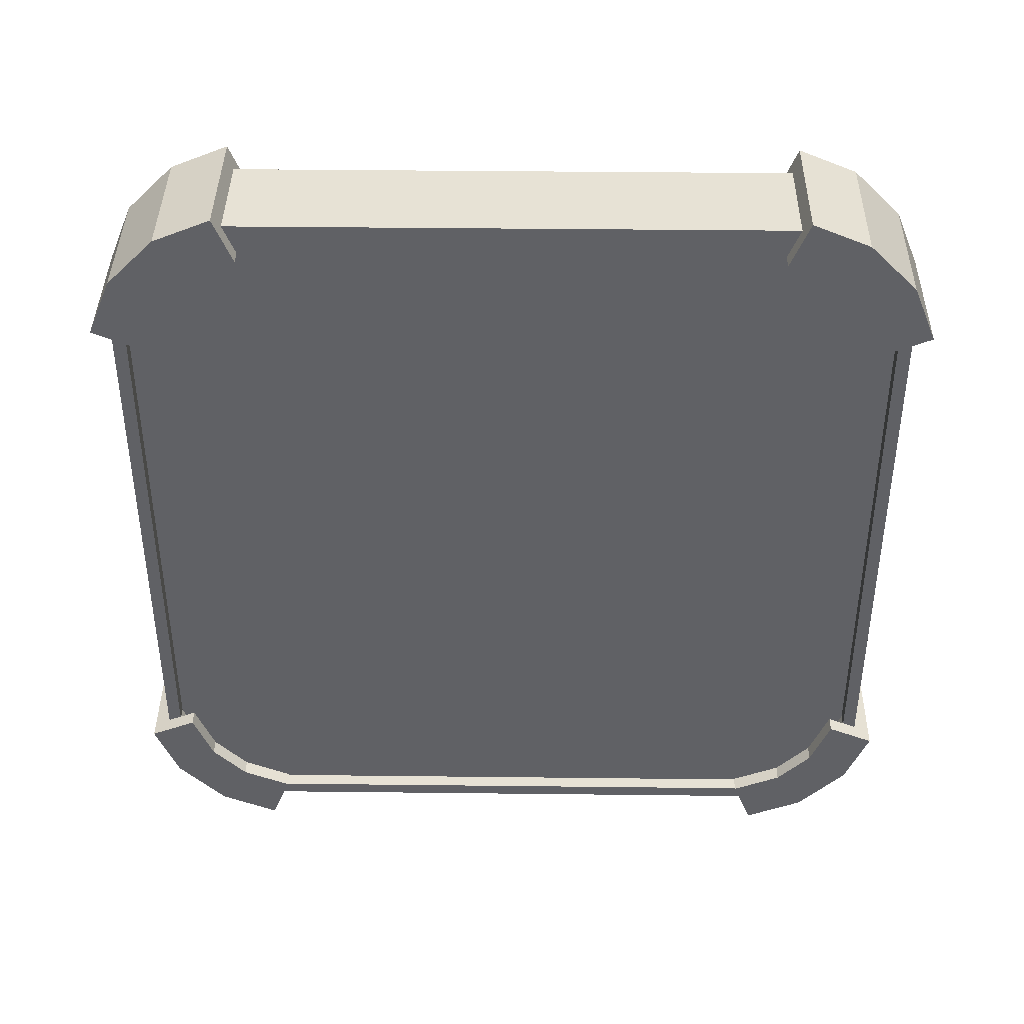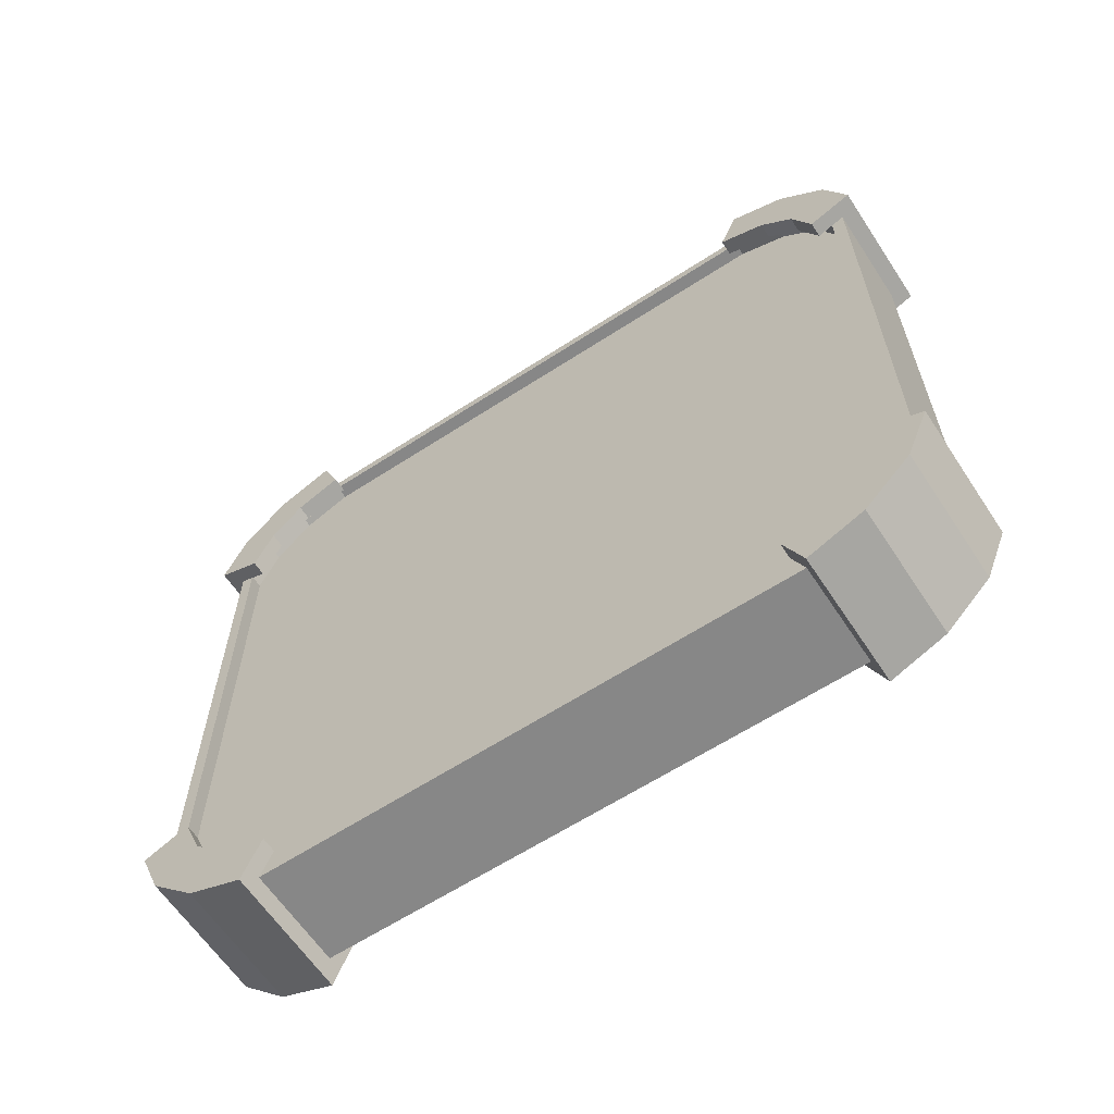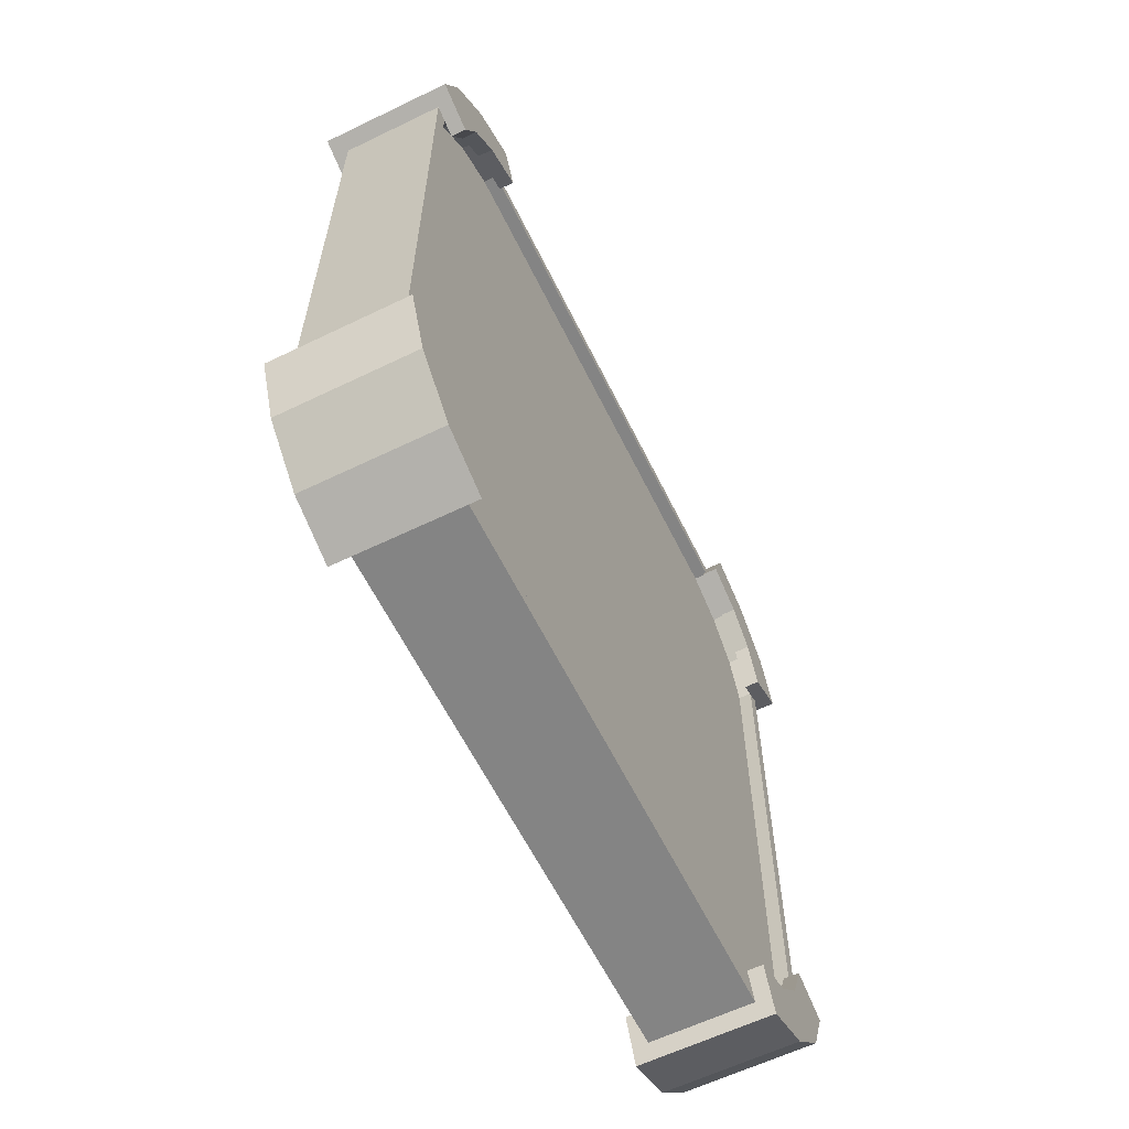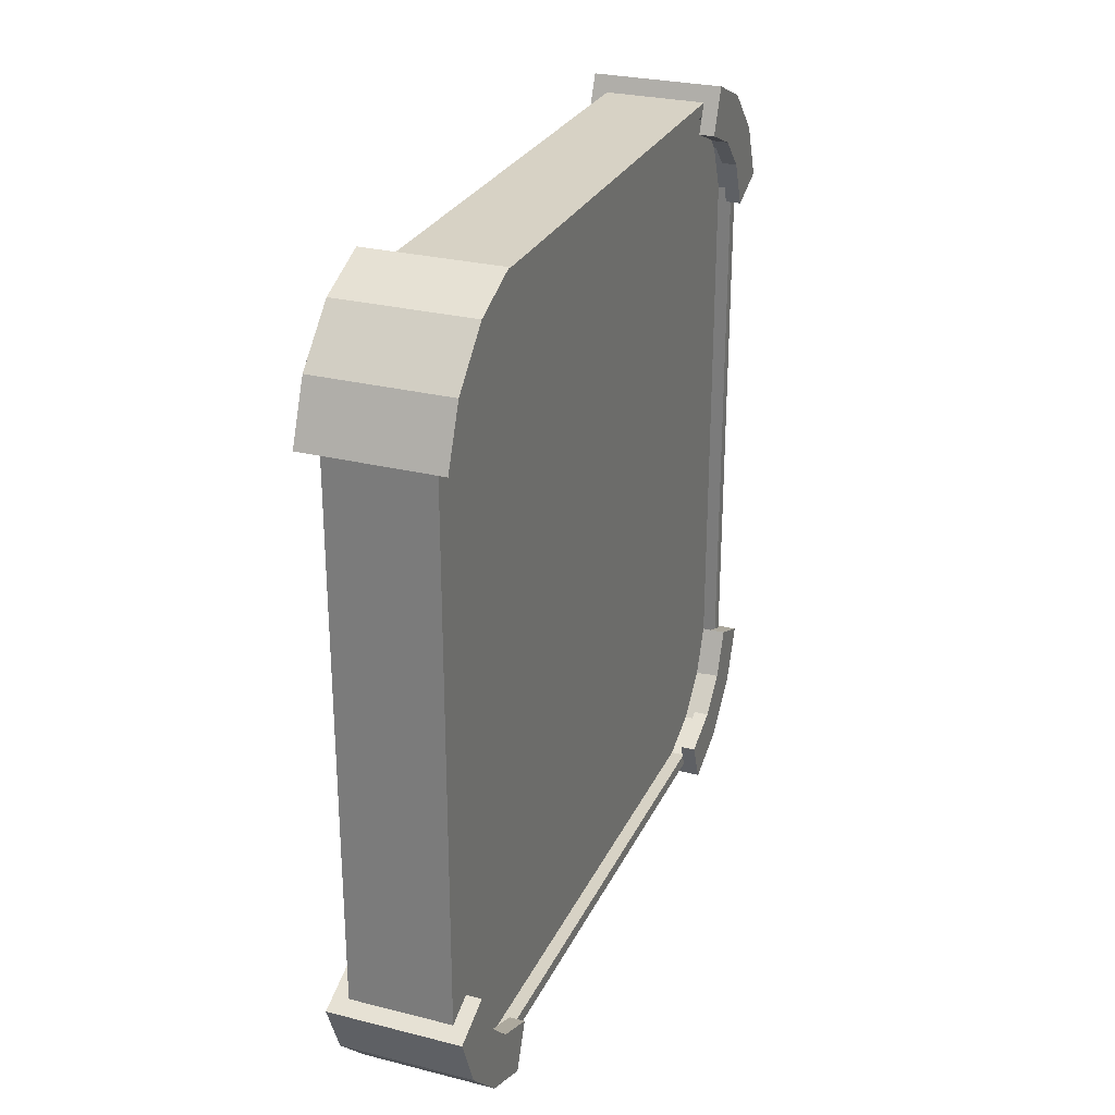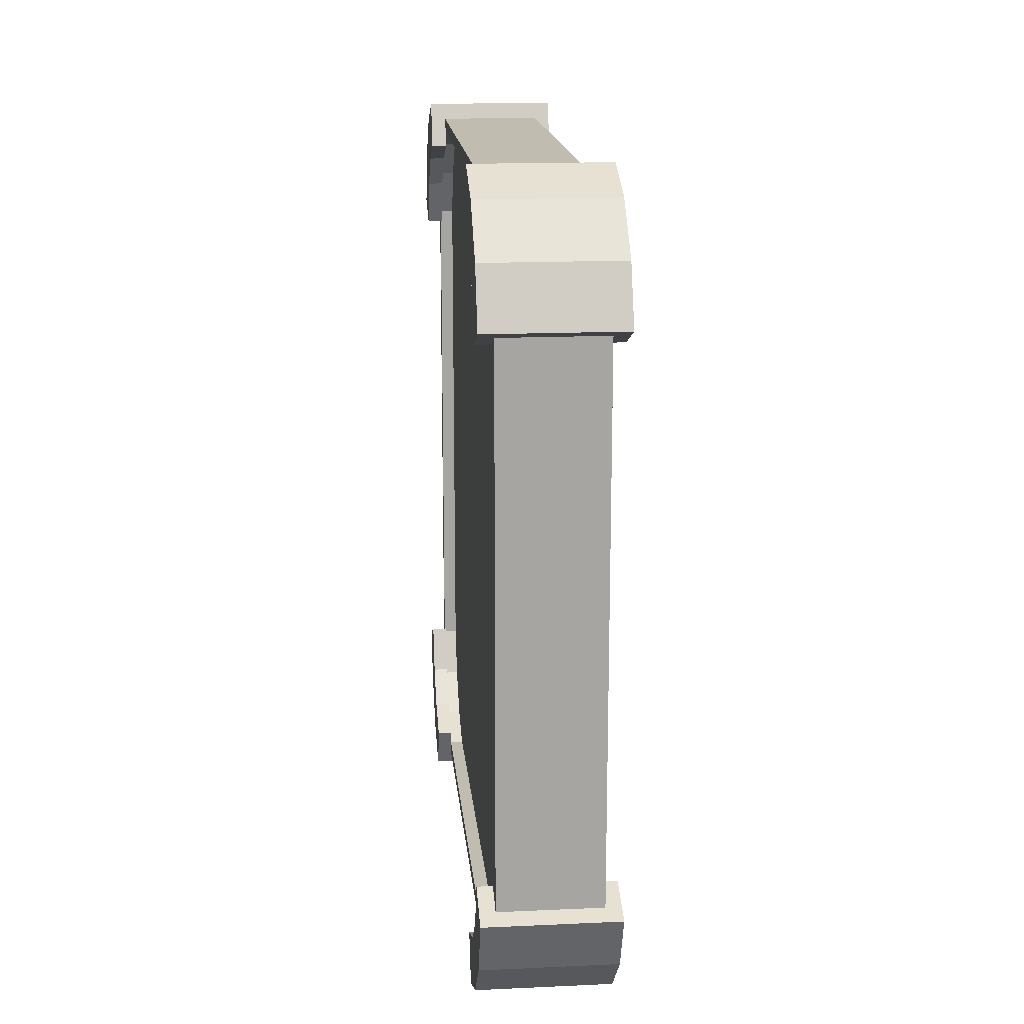
<metadata>
{"format":"obj","ext":"obj","renderer":"f3d","projection":"perspective","resolution":1024,"background":"white","views":[{"elev":40.2,"azim":-89.2,"up":"+Y"},{"elev":-62.6,"azim":-56.6,"up":"+Y"},{"elev":-61.3,"azim":26.2,"up":"+Z"},{"elev":27.4,"azim":-158.8,"up":"+Y"},{"elev":16.5,"azim":-5.3,"up":"+Y"}]}
</metadata>
<code>
o Cube1
v -0.132 -0.6966 -1
v -0.132 -0.8341 -0.943
v -0.132 -1 -0.6966
v -0.132 -0.943 -0.8341
v -0.132 -1 0.6966
v -0.132 -0.943 0.8341
v -0.132 -0.6966 1
v -0.132 -0.8341 0.943
v -0.132 0.6966 -1
v -0.132 0.8341 -0.943
v -0.132 0.943 -0.8341
v -0.132 1 -0.6966
v -0.132 1 0.6966
v -0.132 0.943 0.8341
v -0.132 0.8341 0.943
v -0.132 0.6966 1
v 0.132 -0.6966 -1
v 0.132 -0.8341 -0.943
v 0.132 -0.943 -0.8341
v 0.132 -1 -0.6966
v 0.132 -1 0.6966
v 0.132 -0.943 0.8341
v 0.132 -0.8341 0.943
v 0.132 -0.6966 1
v 0.132 0.6966 -1
v 0.132 0.8341 -0.943
v 0.132 1 -0.6966
v 0.132 0.943 -0.8341
v 0.132 1 0.6966
v 0.132 0.943 0.8341
v 0.132 0.6966 1
v 0.132 0.8341 0.943
v -0.132 0.8597 -0.9813
v -0.132 0.9813 -0.8597
v 0.132 0.8597 -0.9813
v 0.132 0.9813 -0.8597
v -0.132 1.042 -0.7139
v 0.132 1.042 -0.7139
v 0.132 0.7139 -1.042
v -0.132 0.7139 -1.042
v -0.132 -0.8597 -0.9813
v -0.132 -0.9813 -0.8597
v 0.132 -0.8597 -0.9813
v 0.132 -0.9813 -0.8597
v -0.132 -0.7139 -1.042
v 0.132 -0.7139 -1.042
v 0.132 -1.042 -0.7139
v -0.132 -1.042 -0.7139
v -0.132 0.9813 0.8597
v -0.132 0.8597 0.9813
v 0.132 0.9813 0.8597
v 0.132 0.8597 0.9813
v 0.132 1.042 0.7139
v -0.132 1.042 0.7139
v -0.132 0.7139 1.042
v 0.132 0.7139 1.042
v -0.132 -0.9813 0.8597
v -0.132 -0.8597 0.9813
v 0.132 -0.9813 0.8597
v 0.132 -0.8597 0.9813
v 0.132 -0.7139 1.042
v -0.132 -0.7139 1.042
v -0.132 -1.042 0.7139
v 0.132 -1.042 0.7139
v -0.1718 0.8341 -0.943
v -0.1718 0.943 -0.8341
v -0.1718 0.8597 -0.9813
v -0.1718 0.9813 -0.8597
v -0.1718 1 -0.6966
v -0.1718 1.042 -0.7139
v -0.1718 0.7139 -1.042
v -0.1718 0.6966 -1
v 0.1718 0.8341 -0.943
v 0.1718 0.943 -0.8341
v 0.1718 0.8597 -0.9813
v 0.1718 0.9813 -0.8597
v 0.1718 1.042 -0.7139
v 0.1718 1 -0.6966
v 0.1718 0.6966 -1
v 0.1718 0.7139 -1.042
v -0.1718 -0.8341 -0.943
v -0.1718 -0.943 -0.8341
v -0.1718 -0.8597 -0.9813
v -0.1718 -0.9813 -0.8597
v -0.1718 -1.042 -0.7139
v -0.1718 -1 -0.6966
v -0.1718 -0.6966 -1
v -0.1718 -0.7139 -1.042
v 0.1718 -0.8341 -0.943
v 0.1718 -0.943 -0.8341
v 0.1718 -0.8597 -0.9813
v 0.1718 -0.9813 -0.8597
v 0.1718 -0.7139 -1.042
v 0.1718 -0.6966 -1
v 0.1718 -1 -0.6966
v 0.1718 -1.042 -0.7139
v 0.1718 0.943 0.8341
v 0.1718 0.8341 0.943
v 0.1718 0.9813 0.8597
v 0.1718 0.8597 0.9813
v 0.1718 1 0.6966
v 0.1718 1.042 0.7139
v 0.1718 0.7139 1.042
v 0.1718 0.6966 1
v -0.1718 0.943 0.8341
v -0.1718 0.8341 0.943
v -0.1718 0.9813 0.8597
v -0.1718 0.8597 0.9813
v -0.1718 1.042 0.7139
v -0.1718 1 0.6966
v -0.1718 0.6966 1
v -0.1718 0.7139 1.042
v 0.1718 -0.943 0.8341
v 0.1718 -0.8341 0.943
v 0.1718 -0.9813 0.8597
v 0.1718 -0.8597 0.9813
v 0.1718 -1.042 0.7139
v 0.1718 -1 0.6966
v 0.1718 -0.6966 1
v 0.1718 -0.7139 1.042
v -0.1718 -0.943 0.8341
v -0.1718 -0.8341 0.943
v -0.1718 -0.9813 0.8597
v -0.1718 -0.8597 0.9813
v -0.1718 -1 0.6966
v -0.1718 -1.042 0.7139
v -0.1718 -0.7139 1.042
v -0.1718 -0.6966 1
v -0.132 0.7878 -0.8737
v -0.132 0.8737 -0.7878
v -0.1718 0.7878 -0.8737
v -0.1718 0.8737 -0.7878
v -0.1718 0.6653 -0.9244
v -0.132 0.6653 -0.9244
v -0.132 0.9244 -0.6653
v -0.1718 0.9244 -0.6653
v 0.132 0.7878 -0.8737
v 0.132 0.8737 -0.7878
v 0.1718 0.7878 -0.8737
v 0.1718 0.8737 -0.7878
v 0.1718 0.9244 -0.6653
v 0.132 0.9244 -0.6653
v 0.132 0.6653 -0.9244
v 0.1718 0.6653 -0.9244
v -0.132 -0.7878 -0.8737
v -0.132 -0.8737 -0.7878
v -0.1718 -0.7878 -0.8737
v -0.1718 -0.8737 -0.7878
v -0.1718 -0.9244 -0.6653
v -0.132 -0.9244 -0.6653
v -0.132 -0.6653 -0.9244
v -0.1718 -0.6653 -0.9244
v 0.132 -0.7878 -0.8737
v 0.132 -0.8737 -0.7878
v 0.1718 -0.7878 -0.8737
v 0.1718 -0.8737 -0.7878
v 0.132 -0.9244 -0.6653
v 0.1718 -0.9244 -0.6653
v 0.1718 -0.6653 -0.9244
v 0.132 -0.6653 -0.9244
v 0.132 0.8737 0.7878
v 0.132 0.7878 0.8737
v 0.1718 0.8737 0.7878
v 0.1718 0.7878 0.8737
v 0.1718 0.6653 0.9244
v 0.132 0.6653 0.9244
v 0.132 0.9244 0.6653
v 0.1718 0.9244 0.6653
v -0.132 0.8737 0.7878
v -0.132 0.7878 0.8737
v -0.1718 0.8737 0.7878
v -0.1718 0.7878 0.8737
v -0.132 0.6653 0.9244
v -0.1718 0.6653 0.9244
v -0.1718 0.9244 0.6653
v -0.132 0.9244 0.6653
v 0.132 -0.8737 0.7878
v 0.132 -0.7878 0.8737
v 0.1718 -0.8737 0.7878
v 0.1718 -0.7878 0.8737
v 0.132 -0.6653 0.9244
v 0.1718 -0.6653 0.9244
v 0.1718 -0.9244 0.6653
v 0.132 -0.9244 0.6653
v -0.132 -0.8737 0.7878
v -0.132 -0.7878 0.8737
v -0.1718 -0.8737 0.7878
v -0.1718 -0.7878 0.8737
v -0.1718 -0.6653 0.9244
v -0.132 -0.6653 0.9244
v -0.132 -0.9244 0.6653
v -0.1718 -0.9244 0.6653
v 0.132 0.9142 -0.8149
v 0.132 0.966 -0.6899
v 0.132 0.966 0.6899
v 0.132 0.9142 0.8149
v 0.132 0.8149 0.9142
v 0.132 0.6899 0.966
v 0.132 -0.6899 0.966
v 0.132 -0.8149 0.9142
v 0.132 -0.9142 0.8149
v 0.132 -0.966 0.6899
v 0.132 -0.966 -0.6899
v 0.132 -0.9142 -0.8149
v 0.132 -0.8149 -0.9142
v 0.132 -0.6899 -0.966
v 0.132 0.6899 -0.966
v 0.132 0.8149 -0.9142
v -0.132 -0.6899 -0.966
v -0.132 -0.8149 -0.9142
v -0.132 -0.9142 -0.8149
v -0.132 -0.966 -0.6899
v -0.132 -0.966 0.6899
v -0.132 -0.9142 0.8149
v -0.132 -0.8149 0.9142
v -0.132 -0.6899 0.966
v -0.132 0.6899 0.966
v -0.132 0.8149 0.9142
v -0.132 0.9142 0.8149
v -0.132 0.966 0.6899
v -0.132 0.966 -0.6899
v -0.132 0.9142 -0.8149
v -0.132 0.8149 -0.9142
v -0.132 0.6899 -0.966
v -0.09635 -0.6899 -0.966
v -0.09635 -0.8149 -0.9142
v -0.09635 -0.9142 -0.8149
v -0.09635 -0.966 -0.6899
v -0.09635 -0.966 0.6899
v -0.09635 -0.9142 0.8149
v -0.09635 -0.8149 0.9142
v -0.09635 -0.6899 0.966
v -0.09635 0.6899 0.966
v -0.09635 0.8149 0.9142
v -0.09635 0.9142 0.8149
v -0.09635 0.966 0.6899
v -0.09635 0.966 -0.6899
v -0.09635 0.9142 -0.8149
v -0.09635 0.8149 -0.9142
v -0.09635 0.6899 -0.966
v 0.09635 0.9142 -0.8149
v 0.09635 0.966 -0.6899
v 0.09635 0.966 0.6899
v 0.09635 0.9142 0.8149
v 0.09635 0.8149 0.9142
v 0.09635 0.6899 0.966
v 0.09635 -0.6899 0.966
v 0.09635 -0.8149 0.9142
v 0.09635 -0.9142 0.8149
v 0.09635 -0.966 0.6899
v 0.09635 -0.966 -0.6899
v 0.09635 -0.9142 -0.8149
v 0.09635 -0.8149 -0.9142
v 0.09635 -0.6899 -0.966
v 0.09635 0.6899 -0.966
v 0.09635 0.8149 -0.9142
g Cube1_Cube1_auv
f 2 145 146 4
f 2 210 209 1
f 3 48 47 20
f 5 191 185 6
f 5 213 212 3
f 7 128 127 62
f 8 186 190 7
f 8 215 214 6
f 9 25 17 1
f 10 129 134 9
f 11 222 221 12
f 13 29 27 12
f 14 169 176 13
f 14 219 218 15
f 16 173 170 15
f 16 217 216 7
f 17 160 159 94
f 17 206 205 18
f 19 154 153 18
f 19 204 203 20
f 21 118 117 64
f 22 177 184 21
f 22 201 200 23
f 24 181 178 23
f 27 78 77 38
f 28 193 208 26
f 29 167 161 30
f 31 56 55 16
f 31 198 197 32
f 34 37 38 36
f 35 36 76 75
f 39 80 79 25
f 40 71 67 33
f 42 41 43 44
f 46 93 91 43
f 49 50 52 51
f 53 102 101 29
f 54 109 107 49
f 56 103 100 52
f 57 58 124 123
f 57 63 64 59
f 60 61 62 58
f 61 120 119 24
f 63 126 125 5
f 66 65 131 132
f 66 69 70 68
f 69 136 135 12
f 73 74 140 139
f 81 82 148 147
f 83 88 45 41
f 84 85 86 82
f 89 90 92 91
f 92 96 47 44
f 98 97 99 100
f 104 165 164 98
f 106 105 171 172
f 106 111 112 108
f 113 114 116 115
f 118 183 179 113
f 128 189 188 122
f 137 143 144 139
f 138 142 27 28
f 145 151 152 147
f 148 149 150 146
f 156 158 95 90
f 162 161 163 164
f 163 168 101 97
f 177 178 180 179
f 180 182 119 114
f 186 185 187 188
f 187 192 125 121
f 195 243 242 194
f 197 245 244 196
f 200 248 247 199
f 202 250 249 201
f 205 253 252 204
f 208 256 255 207
f 226 227 228 229 230 231 232 233 234 235 236 237 238 239 240 225
f 1 151 145 2
f 3 86 85 48
f 4 146 150 3
f 4 211 210 2
f 6 185 186 8
f 6 214 213 5
f 7 24 31 16
f 7 190 189 128
f 9 40 39 25
f 9 224 223 10
f 11 130 129 10
f 12 221 220 13
f 13 54 53 29
f 13 176 175 110
f 15 218 217 16
f 18 205 204 19
f 21 64 63 5
f 21 202 201 22
f 23 178 177 22
f 23 200 199 24
f 25 207 206 17
f 29 195 194 27
f 30 161 162 32
f 31 104 103 56
f 33 34 36 35
f 37 70 69 12
f 38 77 76 36
f 41 42 84 83
f 41 45 46 43
f 44 43 91 92
f 44 47 48 42
f 50 49 107 108
f 50 55 56 52
f 58 57 59 60
f 65 66 68 67
f 72 133 131 65
f 74 73 75 76
f 75 80 39 35
f 78 141 140 74
f 79 144 143 25
f 81 87 88 83
f 86 149 148 82
f 90 89 155 156
f 90 95 96 92
f 91 93 94 89
f 97 98 164 163
f 99 102 53 51
f 101 168 167 29
f 107 109 110 105
f 111 174 173 16
f 114 113 179 180
f 115 117 118 113
f 116 120 61 60
f 119 182 181 24
f 121 122 188 187
f 123 126 63 57
f 124 127 128 122
f 125 192 191 5
f 130 135 136 132
f 138 137 139 140
f 146 145 147 148
f 154 157 158 156
f 155 159 160 153
f 164 165 166 162
f 169 170 172 171
f 179 183 184 177
f 193 241 256 208
f 196 244 243 195
f 199 247 246 198
f 201 249 248 200
f 203 251 250 202
f 206 254 253 205
f 209 225 240 224
f 212 228 227 211
f 216 232 231 215
f 220 236 235 219
f 222 238 237 221
f 1 209 224 9
f 3 150 149 86
f 3 212 211 4
f 7 62 61 24
f 7 216 215 8
f 9 72 71 40
f 12 135 130 11
f 13 110 109 54
f 13 220 219 14
f 15 170 169 14
f 17 94 93 46
f 18 153 160 17
f 20 203 202 21
f 21 184 183 118
f 24 199 198 31
f 25 143 137 26
f 27 38 37 12
f 27 142 141 78
f 27 194 193 28
f 30 196 195 29
f 31 166 165 104
f 35 39 40 33
f 45 88 87 1
f 48 85 84 42
f 51 52 100 99
f 51 53 54 49
f 62 127 124 58
f 64 117 115 59
f 68 70 37 34
f 73 79 80 75
f 76 77 78 74
f 82 81 83 84
f 94 159 155 89
f 95 158 157 20
f 97 101 102 99
f 100 103 104 98
f 105 106 108 107
f 108 112 55 50
f 110 175 171 105
f 114 119 120 116
f 122 121 123 124
f 131 133 134 129
f 132 136 69 66
f 147 152 87 81
f 153 154 156 155
f 161 167 168 163
f 172 174 111 106
f 178 181 182 180
f 185 191 192 187
f 188 189 190 186
f 211 227 226 210
f 213 229 228 212
f 215 231 230 214
f 217 233 232 216
f 219 235 234 218
f 221 237 236 220
f 223 239 238 222
f 242 243 244 245 246 247 248 249 250 251 252 253 254 255 256 241
f 3 20 21 5
f 9 134 133 72
f 10 223 222 11
f 17 46 45 1
f 20 157 154 19
f 26 137 138 28
f 26 208 207 25
f 32 197 196 30
f 34 33 67 68
f 47 96 95 20
f 55 112 111 16
f 60 59 115 116
f 67 71 72 65
f 87 152 151 1
f 121 125 126 123
f 129 130 132 131
f 139 144 79 73
f 140 141 142 138
f 162 166 31 32
f 170 173 174 172
f 171 175 176 169
f 194 242 241 193
f 198 246 245 197
f 204 252 251 203
f 207 255 254 206
f 210 226 225 209
f 214 230 229 213
f 218 234 233 217
f 224 240 239 223

</code>
